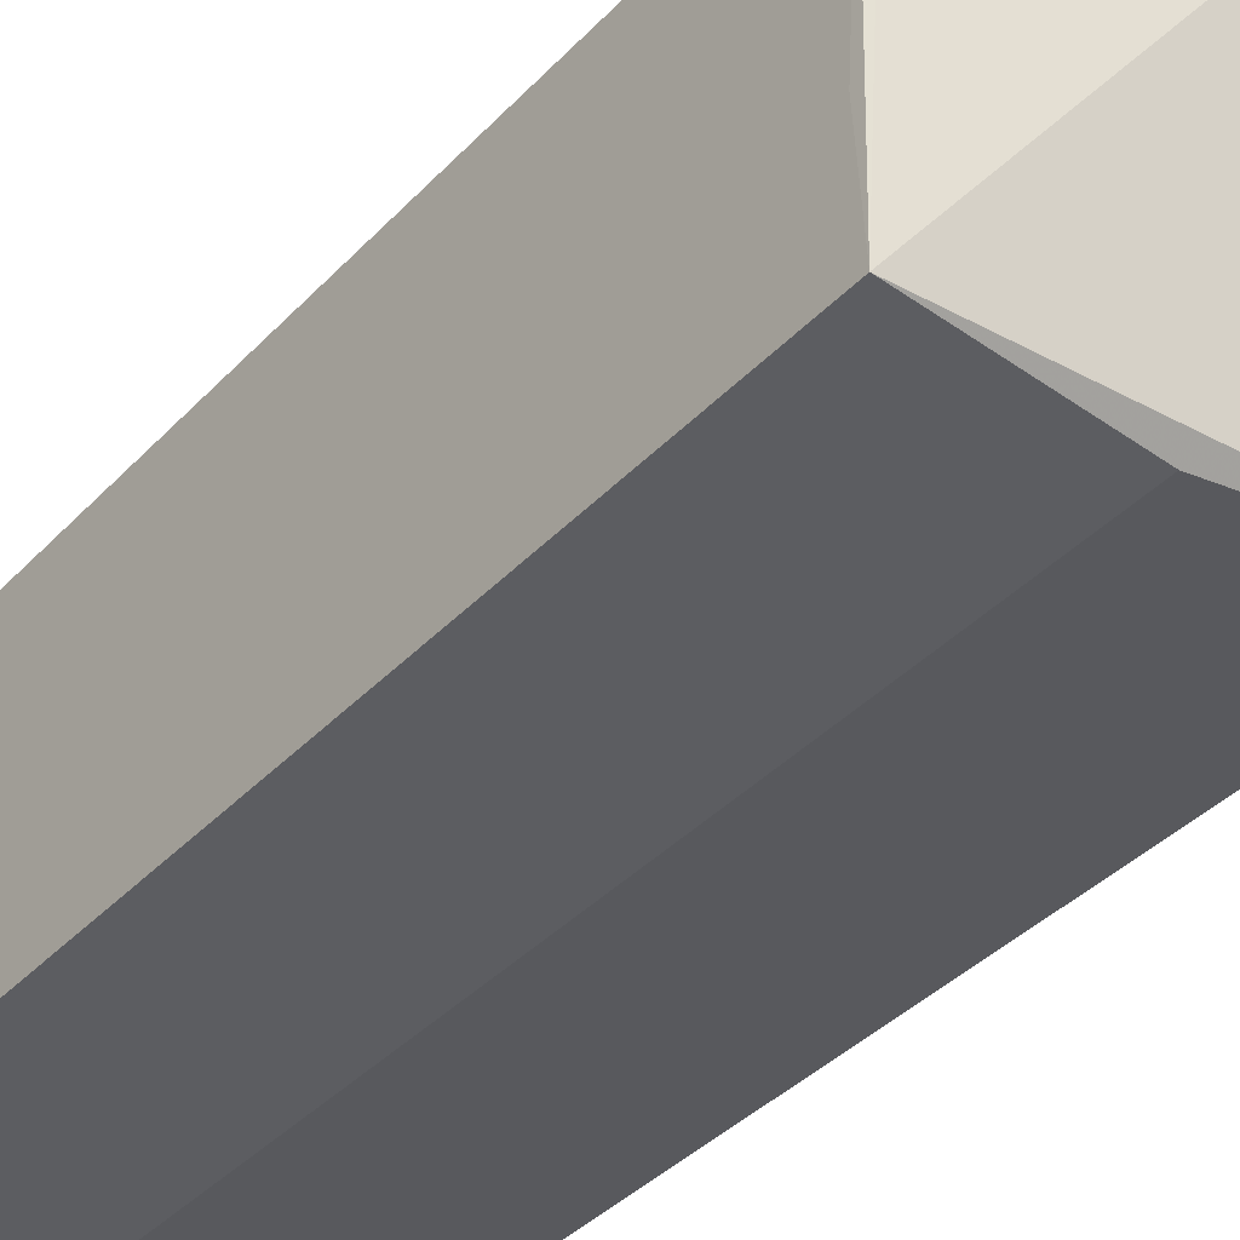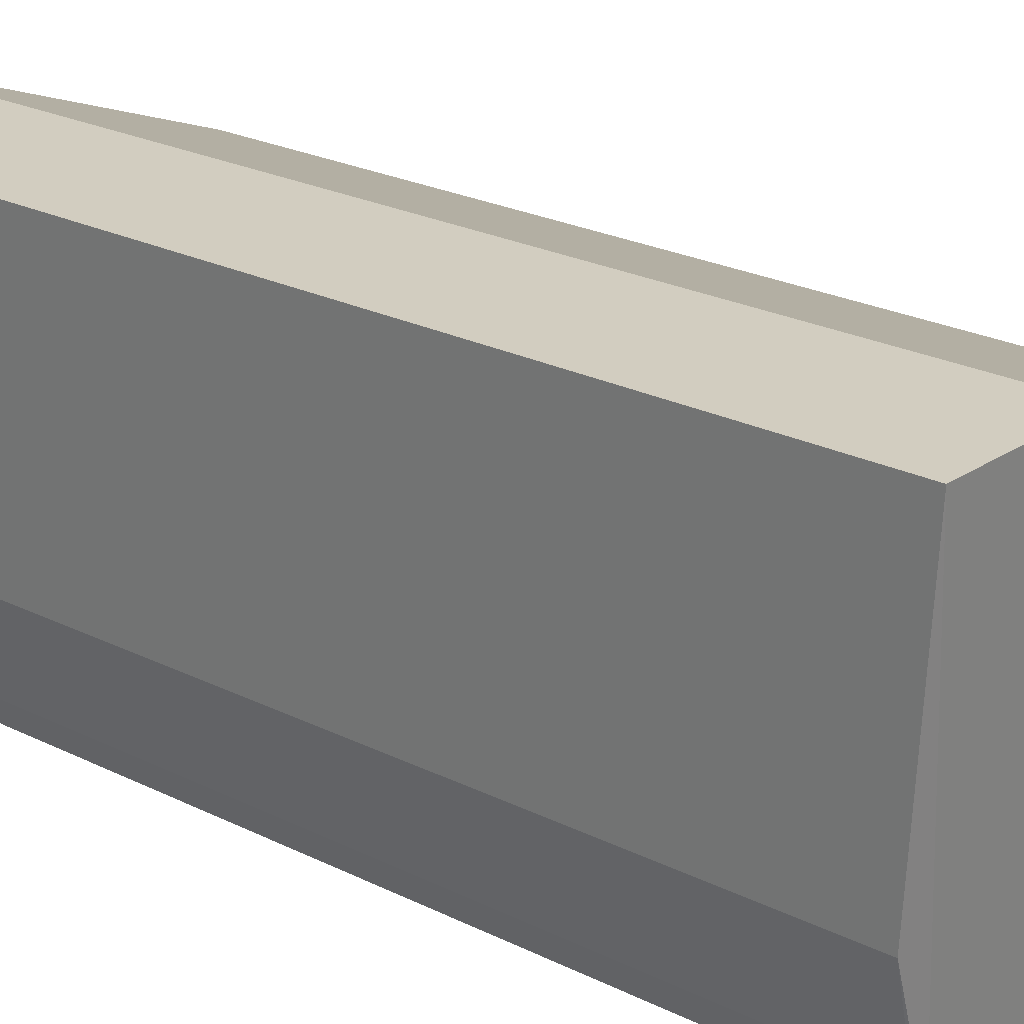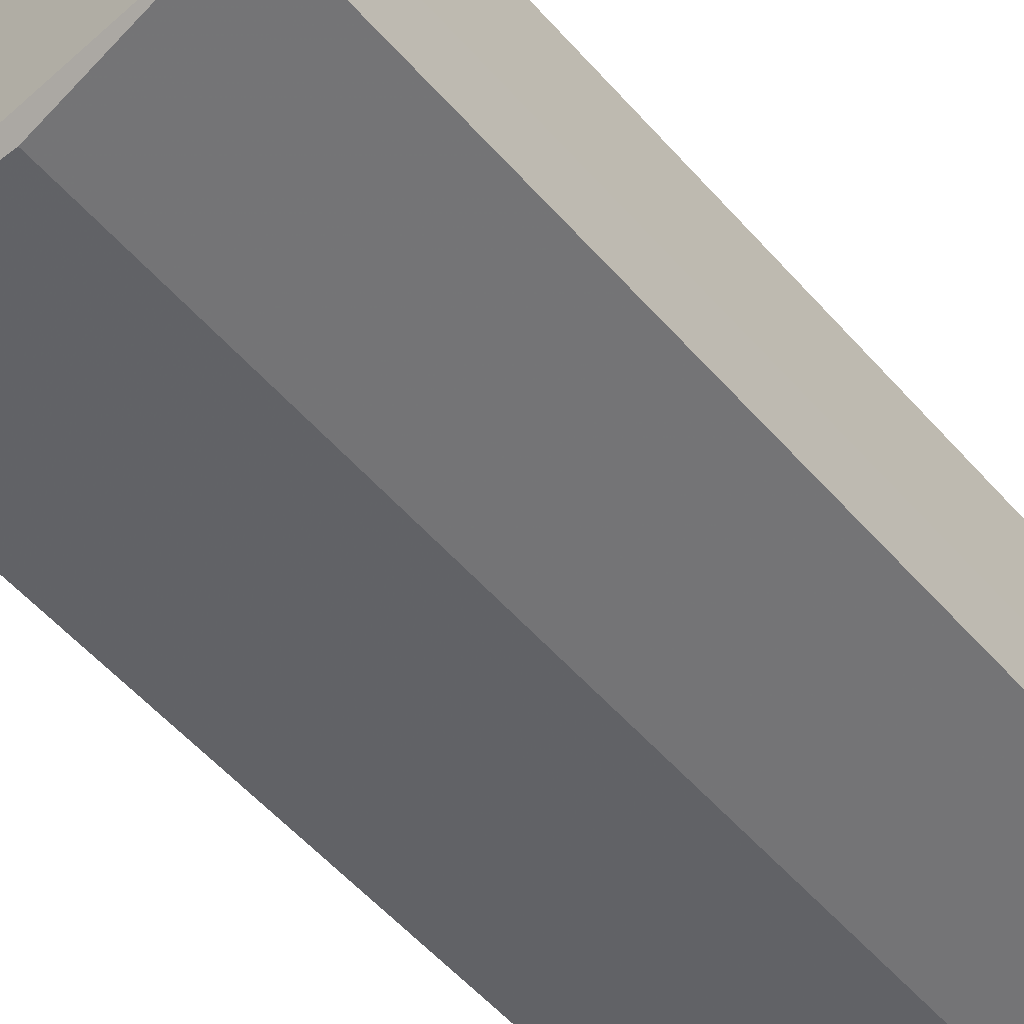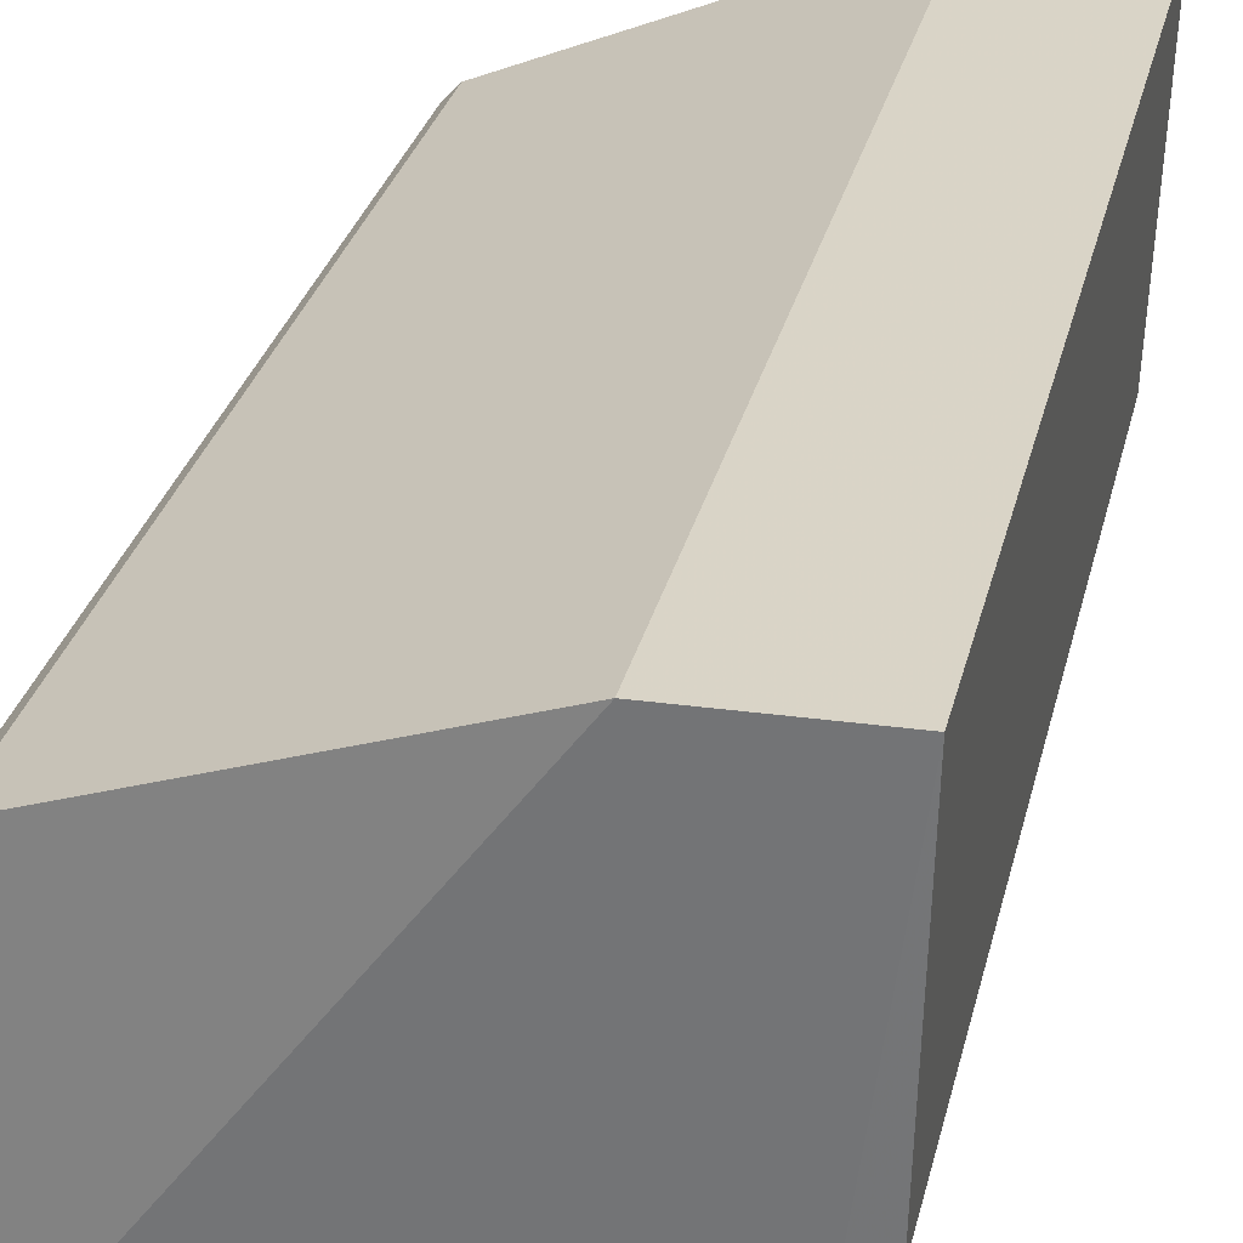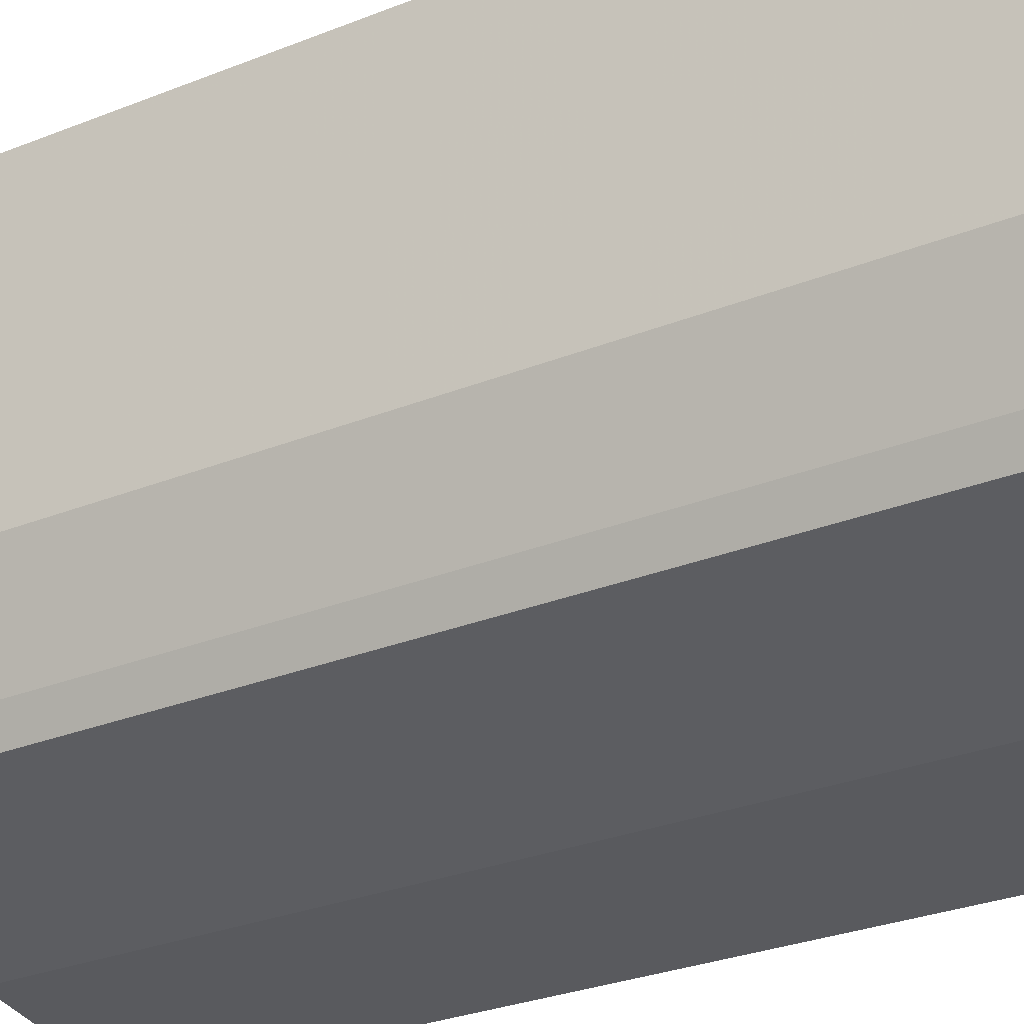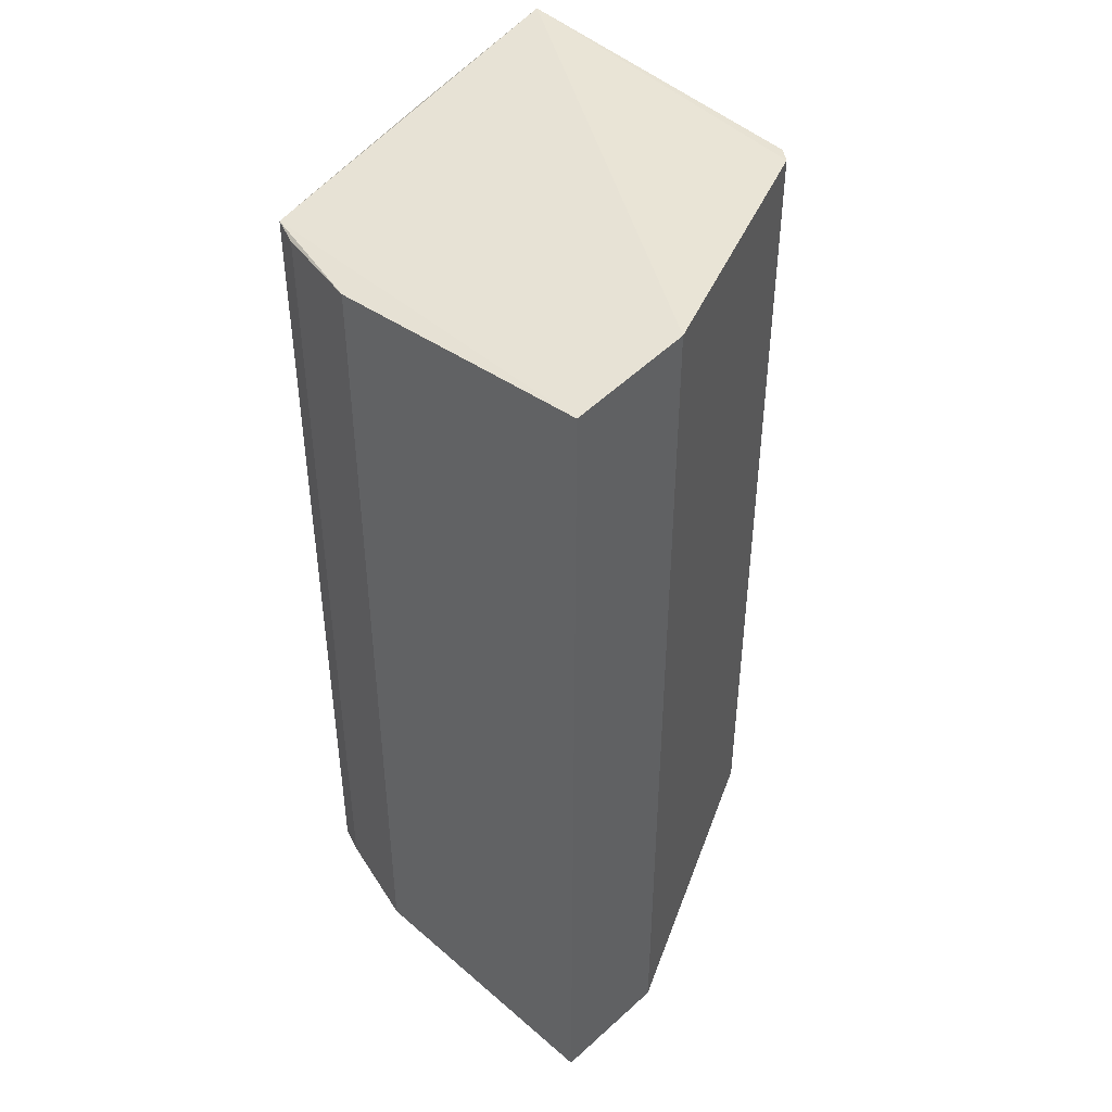
<metadata>
{"format":"obj","ext":"obj","renderer":"f3d","projection":"perspective","resolution":1024,"background":"white","views":[{"elev":-38.5,"azim":-37.8,"up":"+Y"},{"elev":23.5,"azim":130.1,"up":"+Y"},{"elev":-58.6,"azim":-138.4,"up":"+Y"},{"elev":28.2,"azim":12.4,"up":"+Y"},{"elev":-28.6,"azim":121.2,"up":"+Y"},{"elev":44.5,"azim":130.9,"up":"+Z"}]}
</metadata>
<code>
v -0.5958 -0.9781 -0.9378
v -0.007937 -0.03943 1
v -0.2858 -0.03175 1.016
v -0.2858 -0.03175 -1.016
v -0.9991 -0.9996 0.9823
v -0.9521 -0.3017 -0.9478
v -0.1242 -0.8927 0.9446
v -0.03035 -0.6282 -0.9552
v -0.9238 -0.2713 0.9507
v -0.9991 -0.9996 -0.9823
v -0.007937 -0.03943 -1
v -0.1242 -0.8927 -0.9446
v -0.03035 -0.6282 0.9552
v -0.5958 -0.9781 0.9378
v -0.9521 -0.3017 0.9478
v -0.9238 -0.2713 -0.9507
v -0.09623 -0.8325 -0.9411
v -0.09623 -0.8325 0.9411
v -0.9826 -0.7463 -0.9494
v -0.9826 -0.7463 0.9494
f 19 5 20
f 3 2 4
f 2 3 7
f 3 5 7
f 3 4 9
f 5 3 9
f 1 5 10
f 4 2 11
f 2 8 11
f 4 11 12
f 7 1 12
f 1 10 12
f 10 4 12
f 11 8 12
f 2 7 13
f 8 2 13
f 5 1 14
f 1 7 14
f 7 5 14
f 5 9 15
f 9 6 15
f 9 4 16
f 6 9 16
f 10 6 16
f 4 10 16
f 7 12 17
f 12 8 17
f 8 13 17
f 17 13 18
f 13 7 18
f 7 17 18
f 10 5 19
f 6 10 19
f 15 6 19
f 15 19 20
f 5 15 20

</code>
